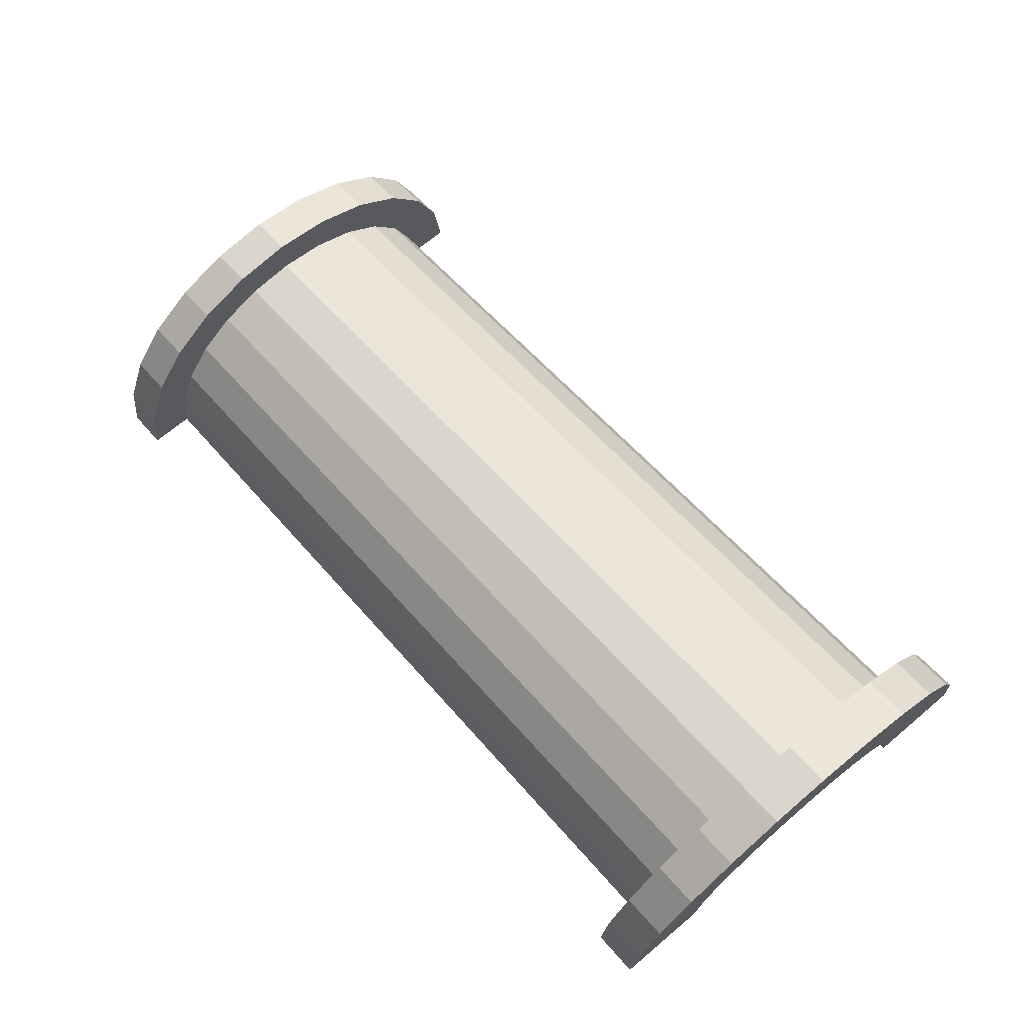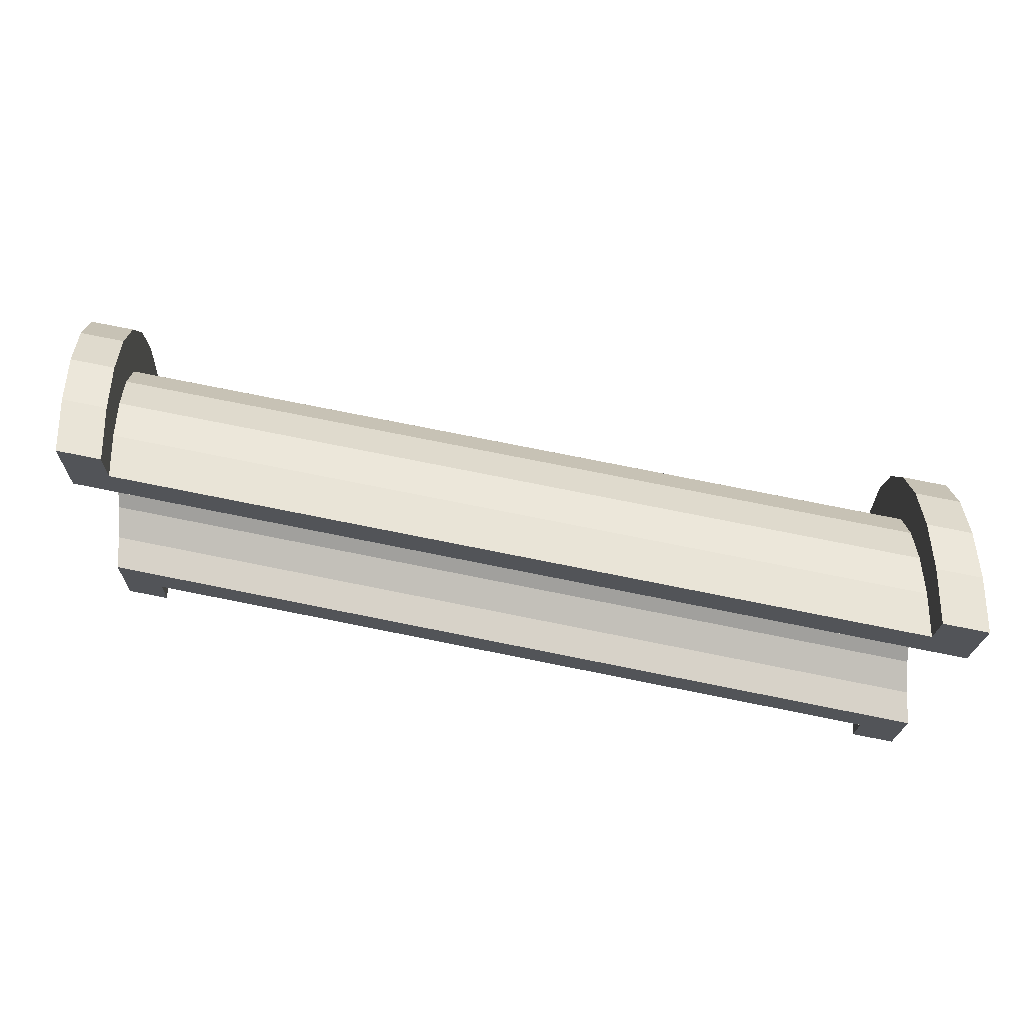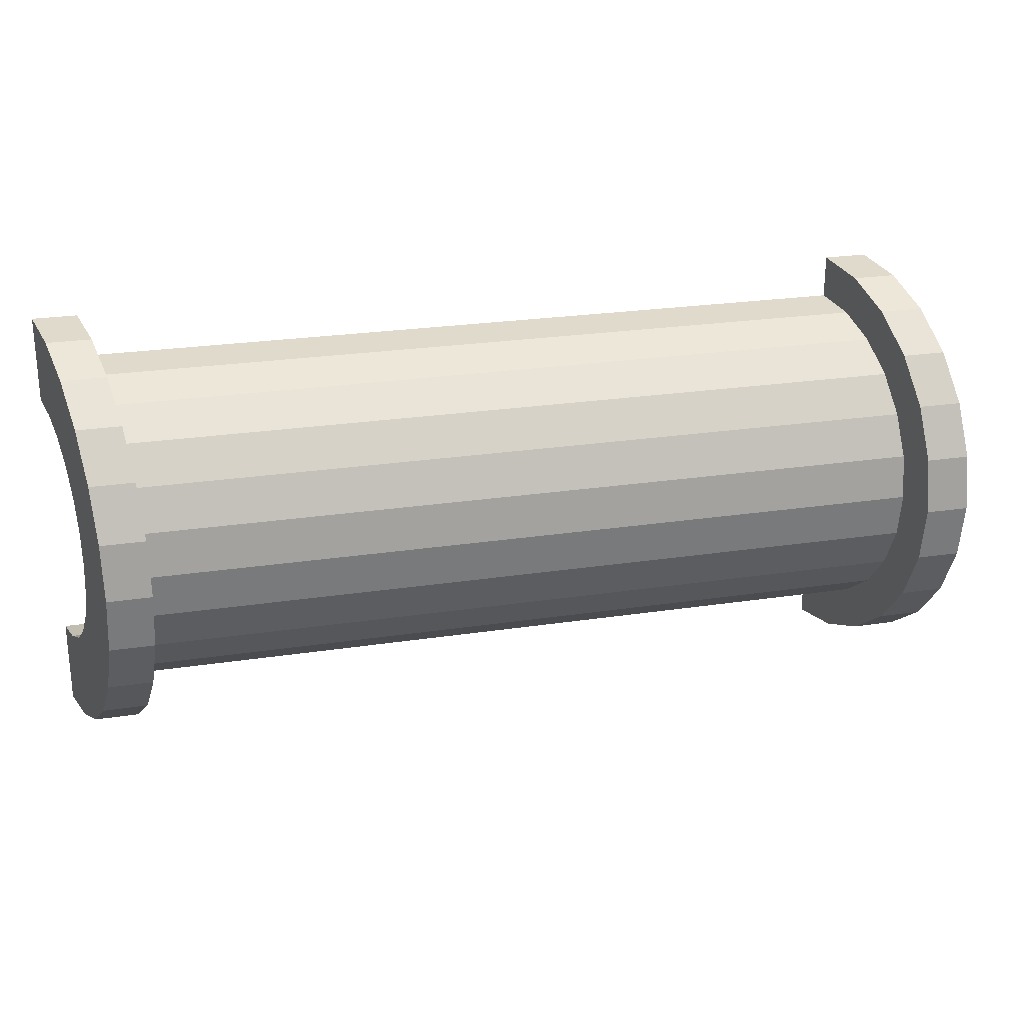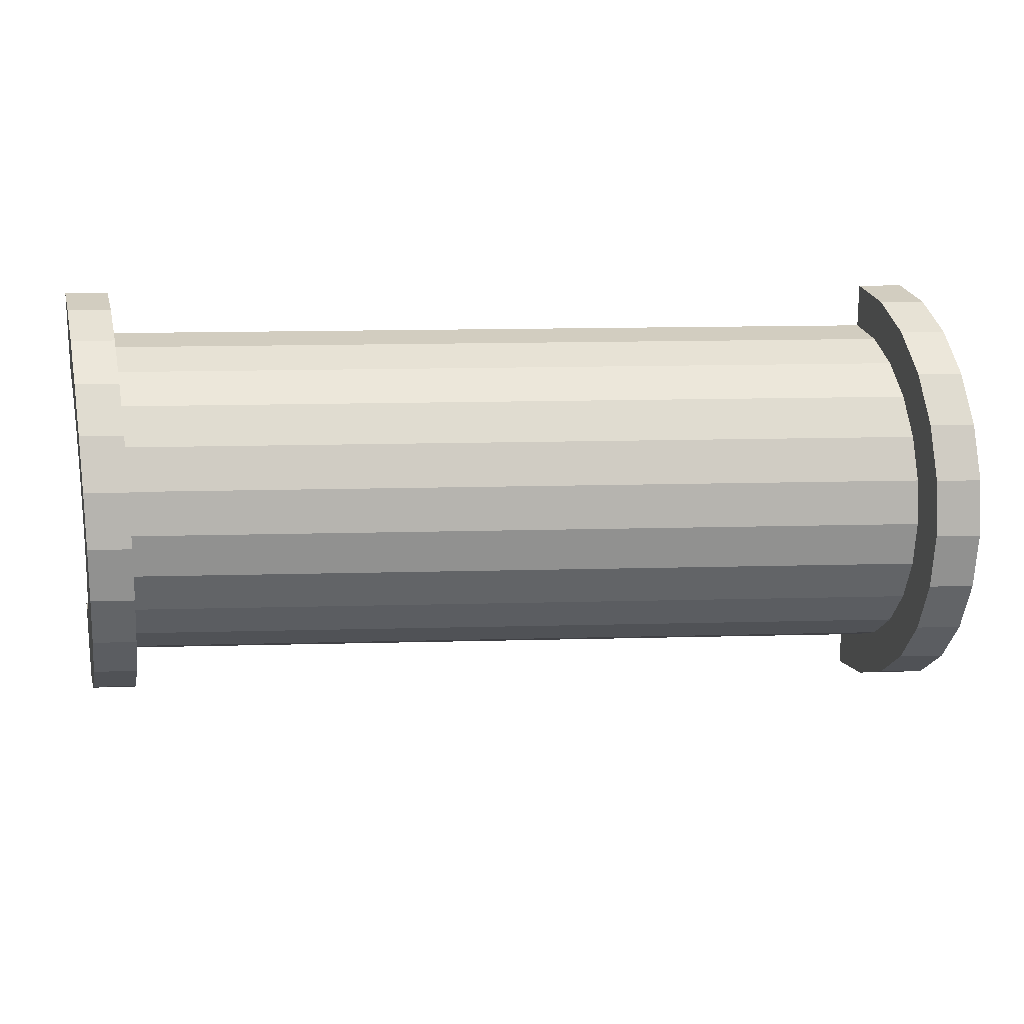
<metadata>
{"format":"obj","ext":"obj","renderer":"f3d","projection":"perspective","resolution":1024,"background":"white","views":[{"elev":69.1,"azim":49.9,"up":"+Z"},{"elev":-20.2,"azim":178.6,"up":"+Z"},{"elev":24.7,"azim":-25.2,"up":"+Y"},{"elev":17.0,"azim":-14.2,"up":"+Y"}]}
</metadata>
<code>
v 1 1.035 4.062
v 19.19 0 7.802
v 19.19 1.035 7.666
v 19.19 0 7.802
v 1 1.035 4.062
v 1 0 4.198
v 19.19 3.464 5.802
v 1 2.828 3.026
v 19.19 2.828 6.63
v 1 2.828 3.026
v 19.19 3.464 5.802
v 1 3.464 2.198
v 1 2.828 3.026
v 19.19 2 7.266
v 19.19 2.828 6.63
v 19.19 2 7.266
v 1 2.828 3.026
v 1 2 3.662
v 19.19 3.864 4.837
v 1 3.464 2.198
v 19.19 3.464 5.802
v 1 3.464 2.198
v 19.19 3.864 4.837
v 1 3.864 1.233
v 1 -2.828 3.026
v 19.19 -3.464 5.802
v 19.19 -2.828 6.63
v 19.19 -3.464 5.802
v 1 -2.828 3.026
v 1 -3.464 2.198
v -0 2.898 0.7765
v -0 4.83 1.294
v 0 5 0
v -0 4.83 1.294
v -0 2.898 0.7765
v -0 4.33 2.5
v -0 2.898 0.7765
v 0 5 0
v 0 3 0
v -0 2.598 1.5
v -0 4.33 2.5
v -0 2.898 0.7765
v -0 4.33 2.5
v -0 2.598 1.5
v -0 3.535 3.535
v -0 2.121 2.121
v -0 3.535 3.535
v -0 2.598 1.5
v -0 3.535 3.535
v -0 2.121 2.121
v -0 2.5 4.33
v -0 1.5 2.598
v -0 2.5 4.33
v -0 2.121 2.121
v -0 1.5 2.598
v -0 1.294 4.83
v -0 2.5 4.33
v -0 0.7765 2.898
v -0 1.294 4.83
v -0 1.5 2.598
v -0 0 3
v -0 1.294 4.83
v -0 0.7765 2.898
v -0 0 3
v -0 0 5
v -0 1.294 4.83
v -0 -0.7765 2.898
v -0 0 5
v -0 0 3
v -0 -0.7765 2.898
v -0 -1.294 4.83
v -0 0 5
v -0 -1.5 2.598
v -0 -1.294 4.83
v -0 -0.7765 2.898
v -0 -2.5 4.33
v -0 -1.5 2.598
v -0 -2.121 2.121
v -0 -1.5 2.598
v -0 -2.5 4.33
v -0 -1.294 4.83
v -0 -3.535 3.535
v -0 -2.121 2.121
v -0 -2.598 1.5
v -0 -4.33 2.5
v -0 -2.598 1.5
v -0 -2.898 0.7765
v -0 -4.83 1.294
v -0 -2.898 0.7765
v 0 -3 0
v -0 -2.121 2.121
v -0 -3.535 3.535
v -0 -2.5 4.33
v -0 -2.598 1.5
v -0 -4.33 2.5
v -0 -3.535 3.535
v -0 -2.898 0.7765
v -0 -4.83 1.294
v -0 -4.33 2.5
v -0 -4.83 1.294
v 0 -3 0
v 0 -5 0
v 1 2 3.662
v 19.19 1.035 7.666
v 19.19 2 7.266
v 19.19 1.035 7.666
v 1 2 3.662
v 1 1.035 4.062
v 19.19 4 3.802
v 1 3.864 1.233
v 19.19 3.864 4.837
v 1 3.864 1.233
v 19.19 4 3.802
v 1 4 0.1981
v 1 -3.464 2.198
v 19.19 -3.864 4.837
v 19.19 -3.464 5.802
v 19.19 -3.864 4.837
v 1 -3.464 2.198
v 1 -3.864 1.233
v 1 -2 3.662
v 19.19 -2.828 6.63
v 19.19 -2 7.266
v 19.19 -2.828 6.63
v 1 -2 3.662
v 1 -2.828 3.026
v 1 0 4.198
v 19.19 -1.035 7.666
v 19.19 0 7.802
v 19.19 -1.035 7.666
v 1 0 4.198
v 1 -1.035 4.062
v 1 -3.864 1.233
v 19.19 -4 3.802
v 19.19 -3.864 4.837
v 19.19 -4 3.802
v 1 -3.864 1.233
v 1 -4 0.1981
v 1 -1.035 4.062
v 19.19 -2 7.266
v 19.19 -1.035 7.666
v 19.19 -2 7.266
v 1 -1.035 4.062
v 1 -2 3.662
v 20.19 0 7
v -0 0.7765 2.898
v 20.19 0.7765 6.898
v -0 0.7765 2.898
v 20.19 0 7
v -0 0 3
v -0 2.121 2.121
v 20.19 2.598 5.5
v 20.19 2.121 6.121
v 20.19 2.598 5.5
v -0 2.121 2.121
v -0 2.598 1.5
v 20.19 1.5 6.598
v -0 2.121 2.121
v 20.19 2.121 6.121
v -0 2.121 2.121
v 20.19 1.5 6.598
v -0 1.5 2.598
v -0 2.598 1.5
v 20.19 2.898 4.777
v 20.19 2.598 5.5
v 20.19 2.898 4.777
v -0 2.598 1.5
v -0 2.898 0.7765
v 20.19 -2.598 5.5
v -0 -2.121 2.121
v 20.19 -2.121 6.121
v -0 -2.121 2.121
v 20.19 -2.598 5.5
v -0 -2.598 1.5
v 20.19 0.7765 6.898
v -0 1.5 2.598
v 20.19 1.5 6.598
v -0 1.5 2.598
v 20.19 0.7765 6.898
v -0 0.7765 2.898
v -0 2.898 0.7765
v 20.19 3 4
v 20.19 2.898 4.777
v 20.19 3 4
v -0 2.898 0.7765
v 0 3 0
v 20.19 -2.898 4.777
v -0 -2.598 1.5
v 20.19 -2.598 5.5
v -0 -2.598 1.5
v 20.19 -2.898 4.777
v -0 -2.898 0.7765
v -0 -2.121 2.121
v 20.19 -1.5 6.598
v 20.19 -2.121 6.121
v 20.19 -1.5 6.598
v -0 -2.121 2.121
v -0 -1.5 2.598
v -0 -0.7765 2.898
v 20.19 0 7
v 20.19 -0.7765 6.898
v 20.19 0 7
v -0 -0.7765 2.898
v -0 0 3
v 20.19 -3 4
v -0 -2.898 0.7765
v 20.19 -2.898 4.777
v -0 -2.898 0.7765
v 20.19 -3 4
v 0 -3 0
v -0 -1.5 2.598
v 20.19 -0.7765 6.898
v 20.19 -1.5 6.598
v 20.19 -0.7765 6.898
v -0 -1.5 2.598
v -0 -0.7765 2.898
v -0 1.294 4.83
v 1 0 5.198
v 1 1.294 5.028
v 1 0 5.198
v -0 1.294 4.83
v -0 0 5
v 1 -2.5 4.528
v -0 -3.535 3.535
v 1 -3.535 3.734
v -0 -3.535 3.535
v 1 -2.5 4.528
v -0 -2.5 4.33
v 1 4.33 2.698
v -0 3.535 3.535
v 1 3.535 3.734
v -0 3.535 3.535
v 1 4.33 2.698
v -0 4.33 2.5
v 1 3.864 1.233
v 1 4.83 1.492
v 1 4.33 2.698
v 1 4.83 1.492
v 1 3.864 1.233
v 1 5 0.1981
v 1 5 0.1981
v 1 3.864 1.233
v 1 4 0.1981
v 1 3.464 2.198
v 1 4.33 2.698
v 1 3.535 3.734
v 1 4.33 2.698
v 1 3.464 2.198
v 1 3.864 1.233
v 1 3.535 3.734
v 1 2.828 3.026
v 1 3.464 2.198
v 1 2.5 4.528
v 1 2.828 3.026
v 1 3.535 3.734
v 1 2.5 4.528
v 1 2 3.662
v 1 2.828 3.026
v 1 1.294 5.028
v 1 2 3.662
v 1 2.5 4.528
v 1 1.294 5.028
v 1 1.035 4.062
v 1 2 3.662
v 1 0 5.198
v 1 1.035 4.062
v 1 1.294 5.028
v 1 0 5.198
v 1 0 4.198
v 1 1.035 4.062
v 1 0 5.198
v 1 -1.035 4.062
v 1 0 4.198
v 1 -1.294 5.028
v 1 -1.035 4.062
v 1 0 5.198
v 1 -1.294 5.028
v 1 -2 3.662
v 1 -1.035 4.062
v 1 -2.5 4.528
v 1 -2 3.662
v 1 -1.294 5.028
v 1 -2.5 4.528
v 1 -2.828 3.026
v 1 -2 3.662
v 1 -3.535 3.734
v 1 -2.828 3.026
v 1 -2.5 4.528
v 1 -2.828 3.026
v 1 -3.535 3.734
v 1 -3.464 2.198
v 1 -4.33 2.698
v 1 -3.464 2.198
v 1 -3.535 3.734
v 1 -3.464 2.198
v 1 -4.33 2.698
v 1 -3.864 1.233
v 1 -4.83 1.492
v 1 -3.864 1.233
v 1 -4.33 2.698
v 1 -3.864 1.233
v 1 -4.83 1.492
v 1 -4 0.1981
v 1 -4 0.1981
v 1 -4.83 1.492
v 1 -5 0.1981
v 1 5 0.1981
v -0 4.83 1.294
v 1 4.83 1.492
v -0 4.83 1.294
v 1 5 0.1981
v 0 5 0
v -0 -3.535 3.535
v 1 -4.33 2.698
v 1 -3.535 3.734
v 1 -4.33 2.698
v -0 -3.535 3.535
v -0 -4.33 2.5
v 1 0 5.198
v -0 -1.294 4.83
v 1 -1.294 5.028
v -0 -1.294 4.83
v 1 0 5.198
v -0 0 5
v -0 3.535 3.535
v 1 2.5 4.528
v 1 3.535 3.734
v 1 2.5 4.528
v -0 3.535 3.535
v -0 2.5 4.33
v -0 2.5 4.33
v 1 1.294 5.028
v 1 2.5 4.528
v 1 1.294 5.028
v -0 2.5 4.33
v -0 1.294 4.83
v 1 4.83 1.492
v -0 4.33 2.5
v 1 4.33 2.698
v -0 4.33 2.5
v 1 4.83 1.492
v -0 4.83 1.294
v -0 -4.33 2.5
v 1 -4.83 1.492
v 1 -4.33 2.698
v 1 -4.83 1.492
v -0 -4.33 2.5
v -0 -4.83 1.294
v 1 -1.294 5.028
v -0 -2.5 4.33
v 1 -2.5 4.528
v -0 -2.5 4.33
v 1 -1.294 5.028
v -0 -1.294 4.83
v -0 -4.83 1.294
v 1 -5 0.1981
v 1 -4.83 1.492
v 1 -5 0.1981
v -0 -4.83 1.294
v 0 -5 0
v 19.19 1.294 8.632
v 20.19 0 9
v 20.19 1.294 8.83
v 20.19 0 9
v 19.19 1.294 8.632
v 19.19 0 8.802
v 19.19 -2.5 8.132
v 20.19 -3.535 7.535
v 20.19 -2.5 8.33
v 20.19 -3.535 7.535
v 19.19 -2.5 8.132
v 19.19 -3.535 7.337
v 19.19 3.864 4.837
v 19.19 4.83 5.096
v 19.19 5 3.802
v 19.19 3.864 4.837
v 19.19 5 3.802
v 19.19 4 3.802
v 19.19 4.83 5.096
v 19.19 3.864 4.837
v 19.19 4.33 6.302
v 19.19 3.464 5.802
v 19.19 4.33 6.302
v 19.19 3.864 4.837
v 19.19 4.33 6.302
v 19.19 3.464 5.802
v 19.19 3.535 7.337
v 19.19 2.828 6.63
v 19.19 3.535 7.337
v 19.19 3.464 5.802
v 19.19 2.828 6.63
v 19.19 2.5 8.132
v 19.19 3.535 7.337
v 19.19 2 7.266
v 19.19 2.5 8.132
v 19.19 2.828 6.63
v 19.19 2 7.266
v 19.19 1.294 8.632
v 19.19 2.5 8.132
v 19.19 1.035 7.666
v 19.19 1.294 8.632
v 19.19 2 7.266
v 19.19 0 7.802
v 19.19 1.294 8.632
v 19.19 1.035 7.666
v 19.19 0 7.802
v 19.19 0 8.802
v 19.19 1.294 8.632
v 19.19 -1.035 7.666
v 19.19 0 8.802
v 19.19 0 7.802
v 19.19 -1.035 7.666
v 19.19 -1.294 8.632
v 19.19 0 8.802
v 19.19 -2 7.266
v 19.19 -1.294 8.632
v 19.19 -1.035 7.666
v 19.19 -2 7.266
v 19.19 -2.5 8.132
v 19.19 -1.294 8.632
v 19.19 -2.828 6.63
v 19.19 -2.5 8.132
v 19.19 -2 7.266
v 19.19 -3.535 7.337
v 19.19 -2.828 6.63
v 19.19 -3.464 5.802
v 19.19 -2.828 6.63
v 19.19 -3.535 7.337
v 19.19 -2.5 8.132
v 19.19 -4.33 6.302
v 19.19 -3.464 5.802
v 19.19 -3.864 4.837
v 19.19 -4.83 5.096
v 19.19 -3.864 4.837
v 19.19 -4 3.802
v 19.19 -3.464 5.802
v 19.19 -4.33 6.302
v 19.19 -3.535 7.337
v 19.19 -3.864 4.837
v 19.19 -4.83 5.096
v 19.19 -4.33 6.302
v 19.19 -4.83 5.096
v 19.19 -4 3.802
v 19.19 -5 3.802
v 20.19 4.33 6.5
v 19.19 3.535 7.337
v 20.19 3.535 7.535
v 19.19 3.535 7.337
v 20.19 4.33 6.5
v 19.19 4.33 6.302
v 20.19 2.898 4.777
v 20.19 4.83 5.294
v 20.19 4.33 6.5
v 20.19 2.598 5.5
v 20.19 4.33 6.5
v 20.19 3.535 7.535
v 20.19 4.83 5.294
v 20.19 2.898 4.777
v 20.19 5 4
v 20.19 5 4
v 20.19 2.898 4.777
v 20.19 3 4
v 20.19 4.33 6.5
v 20.19 2.598 5.5
v 20.19 2.898 4.777
v 20.19 2.121 6.121
v 20.19 3.535 7.535
v 20.19 2.5 8.33
v 20.19 3.535 7.535
v 20.19 2.121 6.121
v 20.19 2.598 5.5
v 20.19 2.5 8.33
v 20.19 1.5 6.598
v 20.19 2.121 6.121
v 20.19 1.294 8.83
v 20.19 1.5 6.598
v 20.19 2.5 8.33
v 20.19 1.294 8.83
v 20.19 0.7765 6.898
v 20.19 1.5 6.598
v 20.19 0 9
v 20.19 0.7765 6.898
v 20.19 1.294 8.83
v 20.19 0 9
v 20.19 0 7
v 20.19 0.7765 6.898
v 20.19 0 9
v 20.19 -0.7765 6.898
v 20.19 0 7
v 20.19 -1.294 8.83
v 20.19 -0.7765 6.898
v 20.19 0 9
v 20.19 -1.294 8.83
v 20.19 -1.5 6.598
v 20.19 -0.7765 6.898
v 20.19 -2.5 8.33
v 20.19 -1.5 6.598
v 20.19 -1.294 8.83
v 20.19 -1.5 6.598
v 20.19 -2.5 8.33
v 20.19 -2.121 6.121
v 20.19 -3.535 7.535
v 20.19 -2.121 6.121
v 20.19 -2.5 8.33
v 20.19 -2.121 6.121
v 20.19 -3.535 7.535
v 20.19 -2.598 5.5
v 20.19 -4.33 6.5
v 20.19 -2.598 5.5
v 20.19 -3.535 7.535
v 20.19 -2.598 5.5
v 20.19 -4.33 6.5
v 20.19 -2.898 4.777
v 20.19 -4.83 5.294
v 20.19 -2.898 4.777
v 20.19 -4.33 6.5
v 20.19 -2.898 4.777
v 20.19 -4.83 5.294
v 20.19 -3 4
v 20.19 -3 4
v 20.19 -4.83 5.294
v 20.19 -5 4
v 20.19 5 4
v 19.19 4.83 5.096
v 20.19 4.83 5.294
v 19.19 4.83 5.096
v 20.19 5 4
v 19.19 5 3.802
v 19.19 -3.535 7.337
v 20.19 -4.33 6.5
v 20.19 -3.535 7.535
v 20.19 -4.33 6.5
v 19.19 -3.535 7.337
v 19.19 -4.33 6.302
v 19.19 0 8.802
v 20.19 -1.294 8.83
v 20.19 0 9
v 20.19 -1.294 8.83
v 19.19 0 8.802
v 19.19 -1.294 8.632
v 19.19 3.535 7.337
v 20.19 2.5 8.33
v 20.19 3.535 7.535
v 20.19 2.5 8.33
v 19.19 3.535 7.337
v 19.19 2.5 8.132
v 19.19 2.5 8.132
v 20.19 1.294 8.83
v 20.19 2.5 8.33
v 20.19 1.294 8.83
v 19.19 2.5 8.132
v 19.19 1.294 8.632
v 20.19 4.83 5.294
v 19.19 4.33 6.302
v 20.19 4.33 6.5
v 19.19 4.33 6.302
v 20.19 4.83 5.294
v 19.19 4.83 5.096
v 19.19 -4.33 6.302
v 20.19 -4.83 5.294
v 20.19 -4.33 6.5
v 20.19 -4.83 5.294
v 19.19 -4.33 6.302
v 19.19 -4.83 5.096
v 19.19 -1.294 8.632
v 20.19 -2.5 8.33
v 20.19 -1.294 8.83
v 20.19 -2.5 8.33
v 19.19 -1.294 8.632
v 19.19 -2.5 8.132
v 19.19 -4.83 5.096
v 20.19 -5 4
v 20.19 -4.83 5.294
v 20.19 -5 4
v 19.19 -4.83 5.096
v 19.19 -5 3.802
v 20.19 3 4
v 19.19 4 3.802
v 20.19 5 4
v 20.19 3 4
v 1 4 0.1981
v 19.19 4 3.802
v 0 3 0
v 1 4 0.1981
v 20.19 3 4
v 0 5 0
v 1 4 0.1981
v 0 3 0
v 1 4 0.1981
v 0 5 0
v 1 5 0.1981
v 20.19 5 4
v 19.19 4 3.802
v 19.19 5 3.802
v 1 -5 0.1981
v 0 -5 0
v 1 -4 0.1981
v 19.19 -4 3.802
v 20.19 -5 4
v 19.19 -5 3.802
v 20.19 -5 4
v 19.19 -4 3.802
v 20.19 -3 4
v 1 -4 0.1981
v 20.19 -3 4
v 19.19 -4 3.802
v 1 -4 0.1981
v 0 -3 0
v 20.19 -3 4
v 0 -3 0
v 1 -4 0.1981
v 0 -5 0
f 1 2 3
f 4 5 6
f 7 8 9
f 10 11 12
f 13 14 15
f 16 17 18
f 19 20 21
f 22 23 24
f 25 26 27
f 28 29 30
f 31 32 33
f 34 35 36
f 37 38 39
f 40 41 42
f 43 44 45
f 46 47 48
f 49 50 51
f 52 53 54
f 55 56 57
f 58 59 60
f 61 62 63
f 64 65 66
f 67 68 69
f 70 71 72
f 73 74 75
f 76 77 78
f 79 80 81
f 82 83 84
f 85 86 87
f 88 89 90
f 91 92 93
f 94 95 96
f 97 98 99
f 100 101 102
f 103 104 105
f 106 107 108
f 109 110 111
f 112 113 114
f 115 116 117
f 118 119 120
f 121 122 123
f 124 125 126
f 127 128 129
f 130 131 132
f 133 134 135
f 136 137 138
f 139 140 141
f 142 143 144
f 145 146 147
f 148 149 150
f 151 152 153
f 154 155 156
f 157 158 159
f 160 161 162
f 163 164 165
f 166 167 168
f 169 170 171
f 172 173 174
f 175 176 177
f 178 179 180
f 181 182 183
f 184 185 186
f 187 188 189
f 190 191 192
f 193 194 195
f 196 197 198
f 199 200 201
f 202 203 204
f 205 206 207
f 208 209 210
f 211 212 213
f 214 215 216
f 217 218 219
f 220 221 222
f 223 224 225
f 226 227 228
f 229 230 231
f 232 233 234
f 235 236 237
f 238 239 240
f 241 242 243
f 244 245 246
f 247 248 249
f 250 251 252
f 253 254 255
f 256 257 258
f 259 260 261
f 262 263 264
f 265 266 267
f 268 269 270
f 271 272 273
f 274 275 276
f 277 278 279
f 280 281 282
f 283 284 285
f 286 287 288
f 289 290 291
f 292 293 294
f 295 296 297
f 298 299 300
f 301 302 303
f 304 305 306
f 307 308 309
f 310 311 312
f 313 314 315
f 316 317 318
f 319 320 321
f 322 323 324
f 325 326 327
f 328 329 330
f 331 332 333
f 334 335 336
f 337 338 339
f 340 341 342
f 343 344 345
f 346 347 348
f 349 350 351
f 352 353 354
f 355 356 357
f 358 359 360
f 361 362 363
f 364 365 366
f 367 368 369
f 370 371 372
f 373 374 375
f 376 377 378
f 379 380 381
f 382 383 384
f 385 386 387
f 388 389 390
f 391 392 393
f 394 395 396
f 397 398 399
f 400 401 402
f 403 404 405
f 406 407 408
f 409 410 411
f 412 413 414
f 415 416 417
f 418 419 420
f 421 422 423
f 424 425 426
f 427 428 429
f 430 431 432
f 433 434 435
f 436 437 438
f 439 440 441
f 442 443 444
f 445 446 447
f 448 449 450
f 451 452 453
f 454 455 456
f 457 458 459
f 460 461 462
f 463 464 465
f 466 467 468
f 469 470 471
f 472 473 474
f 475 476 477
f 478 479 480
f 481 482 483
f 484 485 486
f 487 488 489
f 490 491 492
f 493 494 495
f 496 497 498
f 499 500 501
f 502 503 504
f 505 506 507
f 508 509 510
f 511 512 513
f 514 515 516
f 517 518 519
f 520 521 522
f 523 524 525
f 526 527 528
f 529 530 531
f 532 533 534
f 535 536 537
f 538 539 540
f 541 542 543
f 544 545 546
f 547 548 549
f 550 551 552
f 553 554 555
f 556 557 558
f 559 560 561
f 562 563 564
f 565 566 567
f 568 569 570
f 571 572 573
f 574 575 576
f 577 578 579
f 580 581 582
f 583 584 585
f 586 587 588
f 589 590 591
f 592 593 594
f 595 596 597
f 598 599 600
f 601 602 603
f 604 605 606
f 607 608 609
f 610 611 612

</code>
